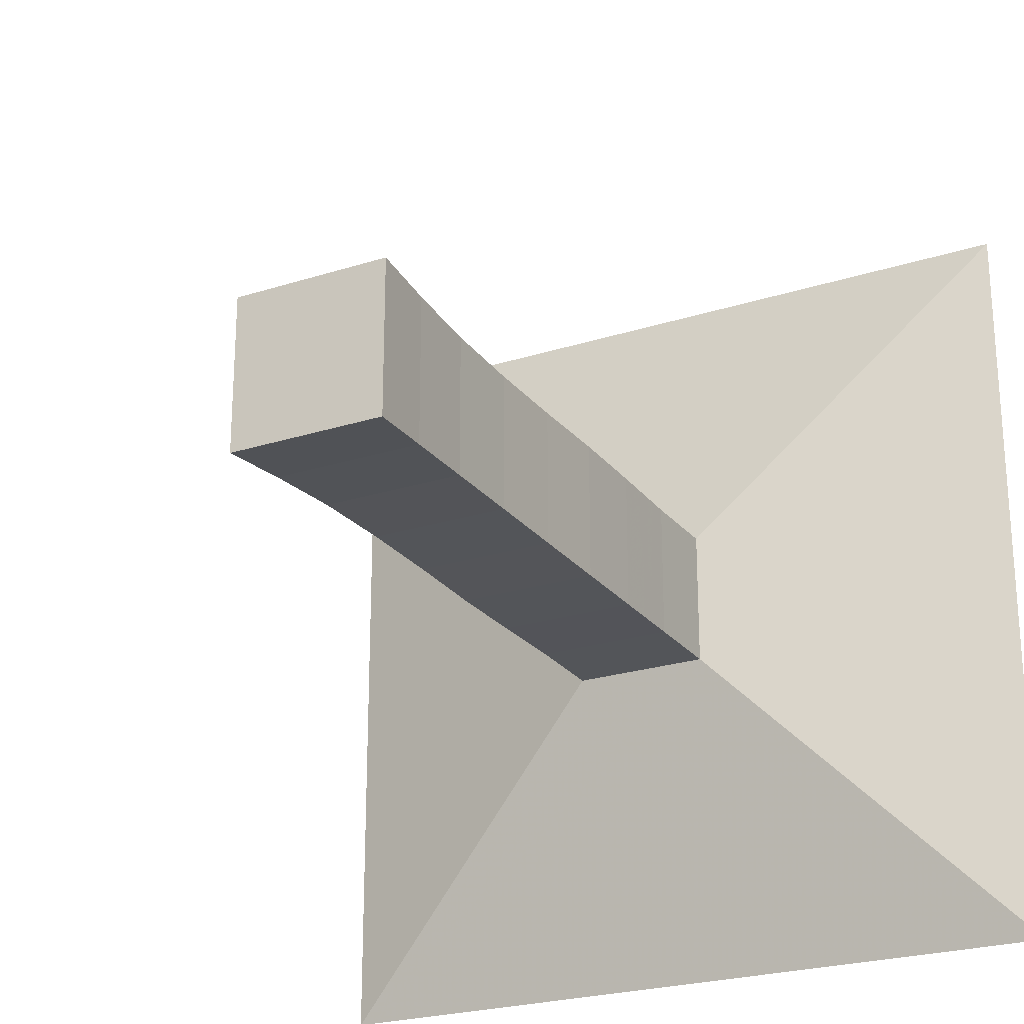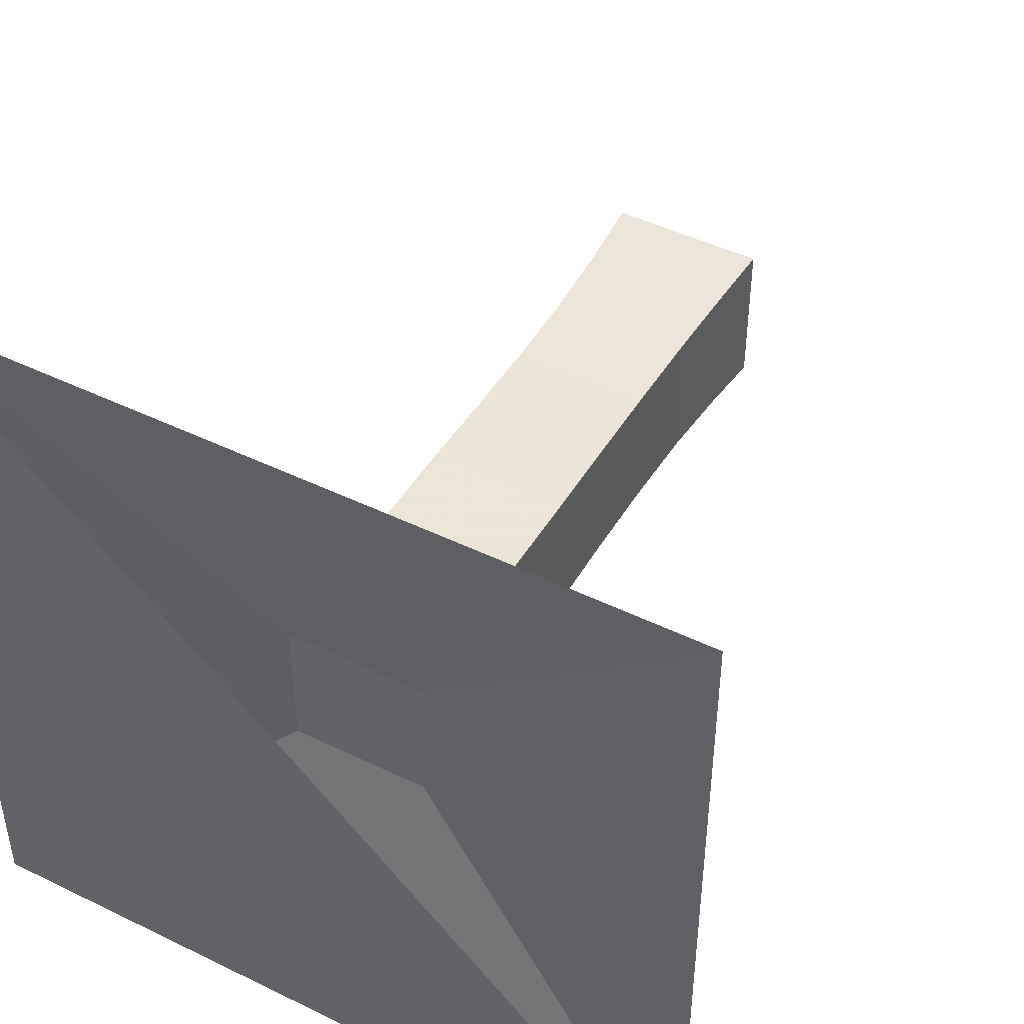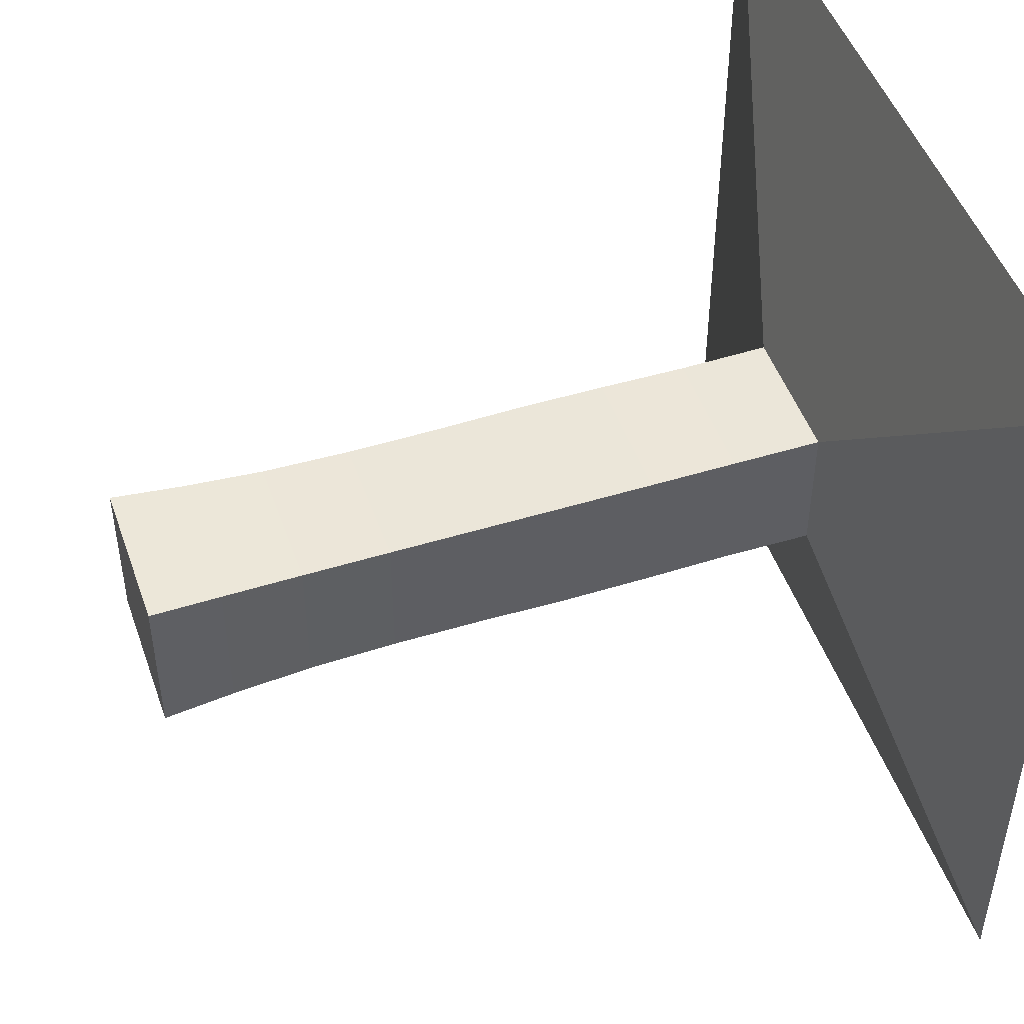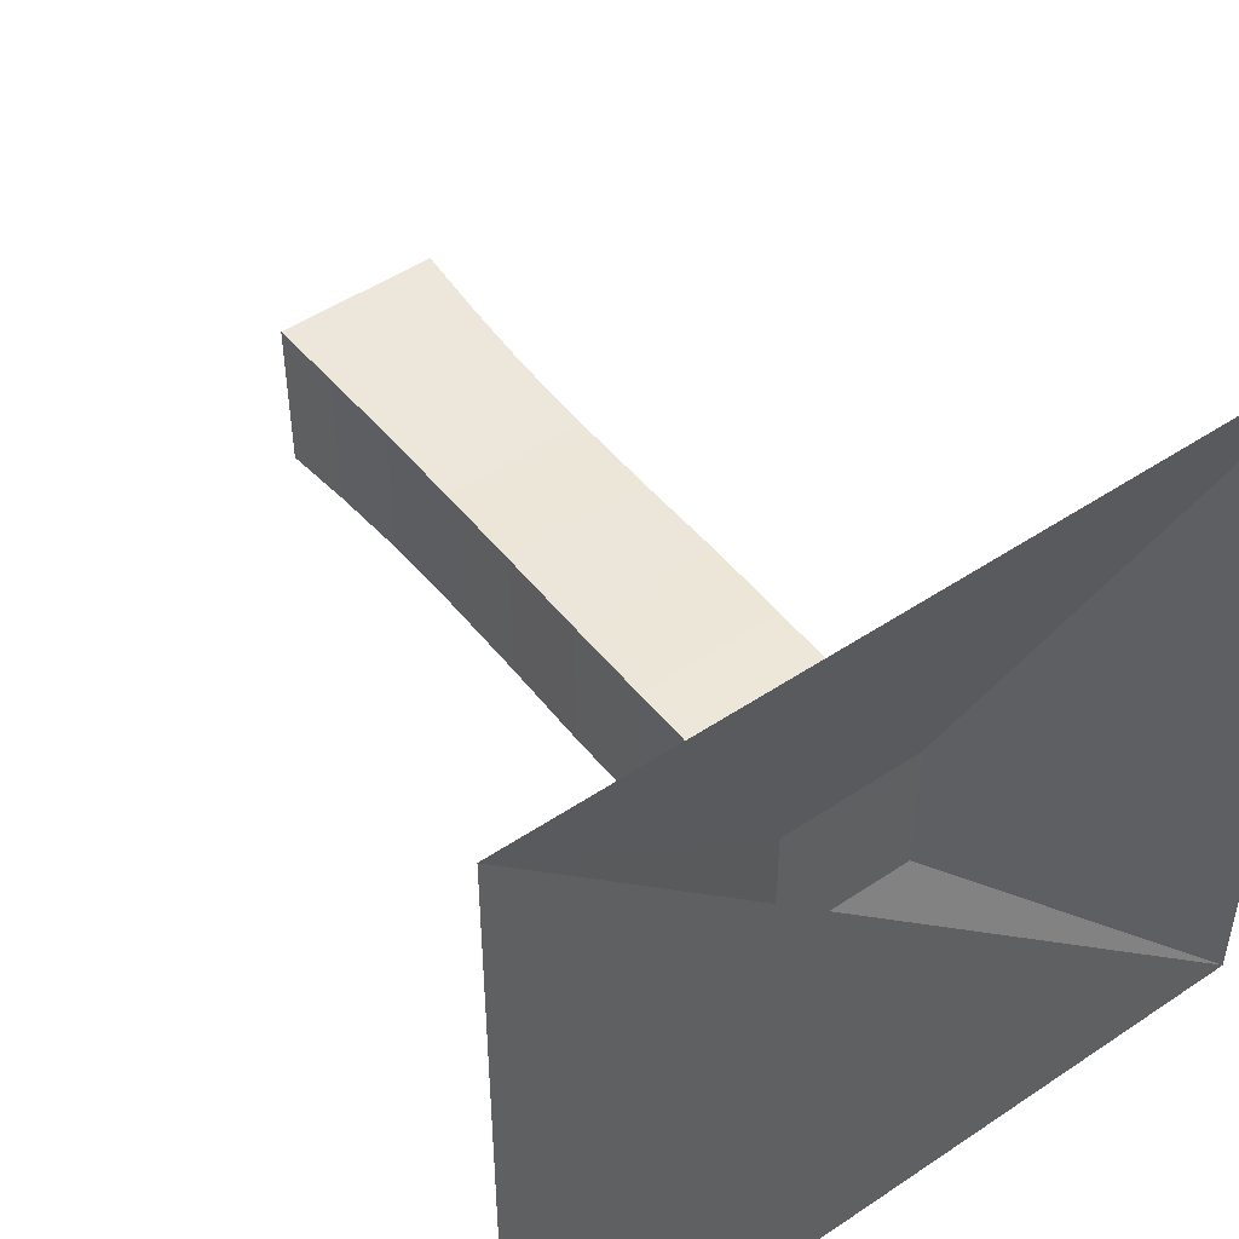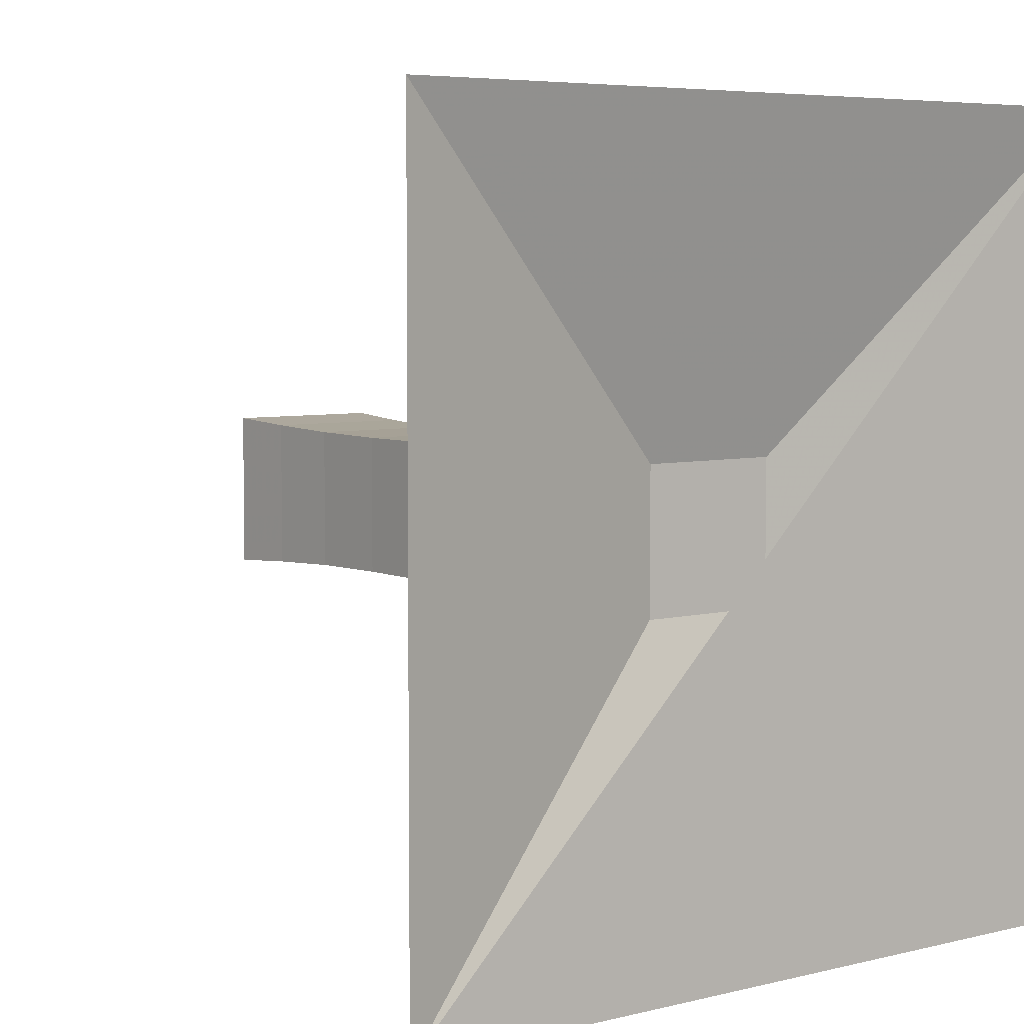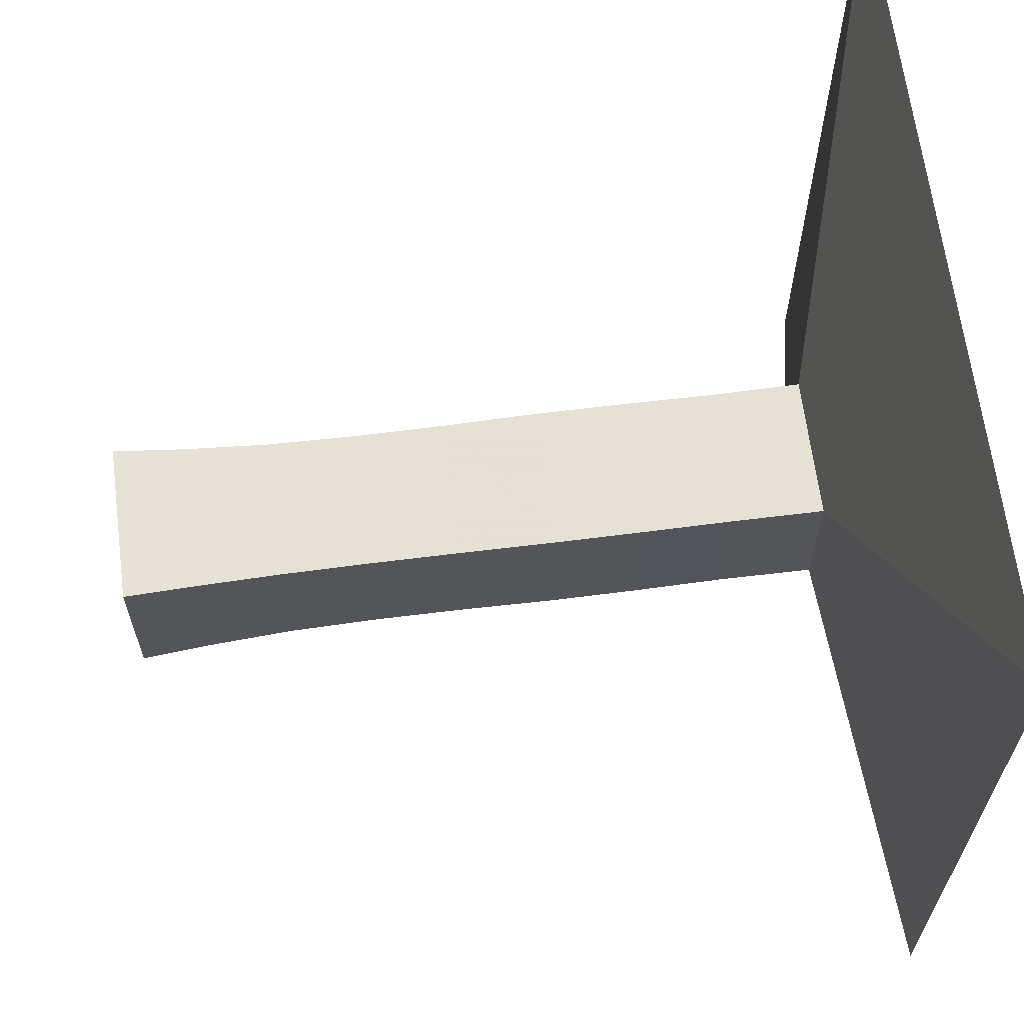
<metadata>
{"format":"obj","ext":"obj","renderer":"f3d","projection":"perspective","resolution":1024,"background":"white","views":[{"elev":-24.1,"azim":118.0,"up":"+Z"},{"elev":46.0,"azim":-60.8,"up":"+Y"},{"elev":48.4,"azim":161.0,"up":"+Y"},{"elev":49.0,"azim":-126.7,"up":"+Y"},{"elev":5.6,"azim":-127.3,"up":"+Z"},{"elev":64.8,"azim":172.7,"up":"+Y"}]}
</metadata>
<code>
v 0 -1 -1
v 0 -1 1
v 0 1 1
v 0 1 -1
v 0.2212 -0.1772 -0.1772
v 0.2212 -0.1772 0.1772
v 0.2212 0.1772 0.1772
v 0.2212 0.1772 -0.1772
v 0.4461 -0.1757 -0.1757
v 0.4461 -0.1757 0.1757
v 0.4461 0.1757 0.1757
v 0.4461 0.1757 -0.1757
v 0.6665 -0.1775 -0.1775
v 0.6665 -0.1775 0.1775
v 0.6665 0.1775 0.1775
v 0.6665 0.1775 -0.1775
v 0.8858 -0.1779 -0.1779
v 0.8858 -0.1779 0.1779
v 0.8858 0.1779 0.1779
v 0.8858 0.1779 -0.1779
v 1.112 -0.1753 -0.1753
v 1.112 -0.1753 0.1753
v 1.112 0.1753 0.1753
v 1.112 0.1753 -0.1753
v 1.339 -0.1748 -0.1748
v 1.339 -0.1748 0.1748
v 1.339 0.1748 0.1748
v 1.339 0.1748 -0.1748
v 1.559 -0.1777 -0.1777
v 1.559 -0.1777 0.1777
v 1.559 0.1777 0.1777
v 1.559 0.1777 -0.1777
v 1.759 -0.1862 -0.1862
v 1.759 -0.1862 0.1862
v 1.759 0.1862 0.1862
v 1.759 0.1862 -0.1862
v 1.938 -0.1971 -0.1971
v 1.938 -0.1971 0.1971
v 1.938 0.1971 0.1971
v 1.938 0.1971 -0.1971
f 1 2 4 5
f 5 6 7 8
f 5 6 2 1
f 6 7 3 2
f 7 8 4 3
f 8 5 1 4
f 9 10 11 12
f 9 10 6 5
f 10 11 7 6
f 11 12 8 7
f 12 9 5 8
f 13 14 15 16
f 13 14 10 9
f 14 15 11 10
f 15 16 12 11
f 16 13 9 12
f 17 18 19 20
f 17 18 14 13
f 18 19 15 14
f 19 20 16 15
f 20 17 13 16
f 21 22 23 24
f 21 22 18 17
f 22 23 19 18
f 23 24 20 19
f 24 21 17 20
f 25 26 27 28
f 25 26 22 21
f 26 27 23 22
f 27 28 24 23
f 28 25 21 24
f 29 30 31 32
f 29 30 26 25
f 30 31 27 26
f 31 32 28 27
f 32 29 25 28
f 33 34 35 36
f 33 34 30 29
f 34 35 31 30
f 35 36 32 31
f 36 33 29 32
f 37 38 39 40
f 37 38 34 33
f 38 39 35 34
f 39 40 36 35
f 40 37 33 36

</code>
